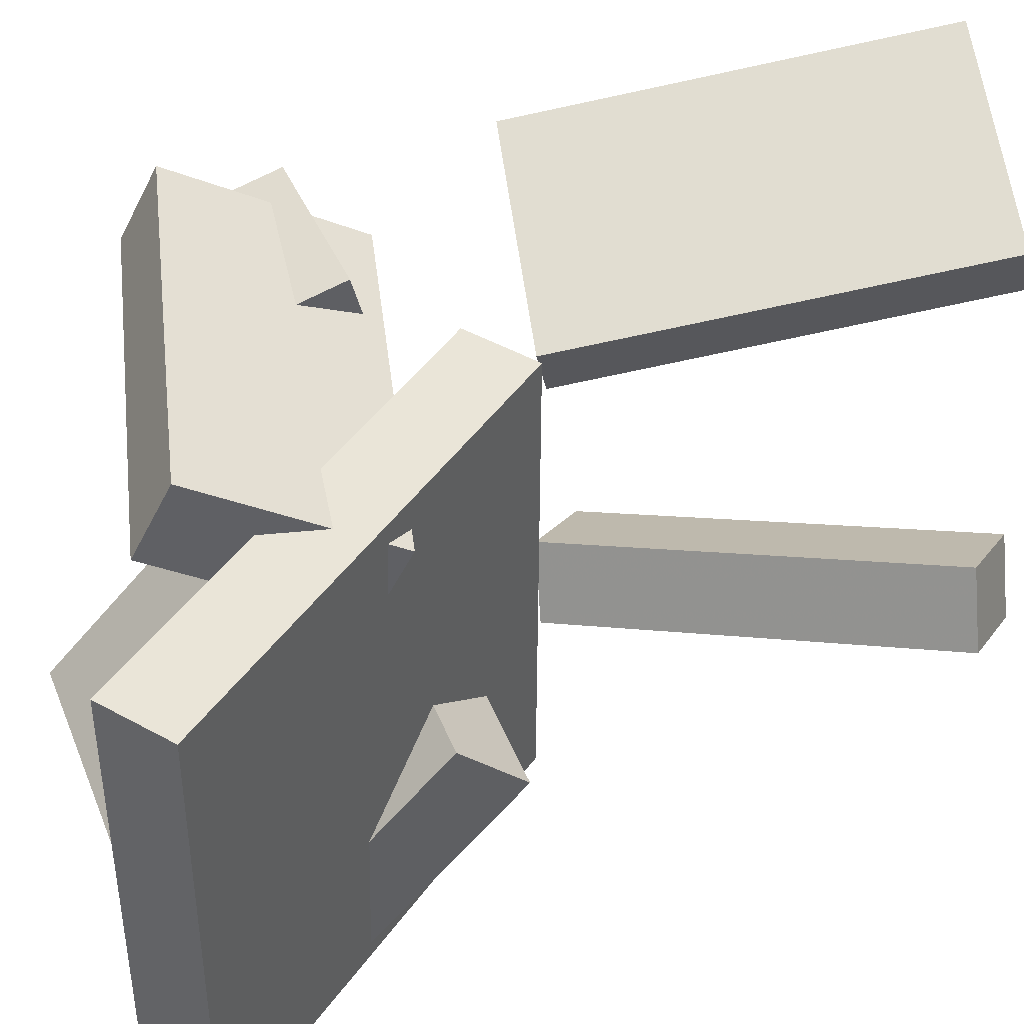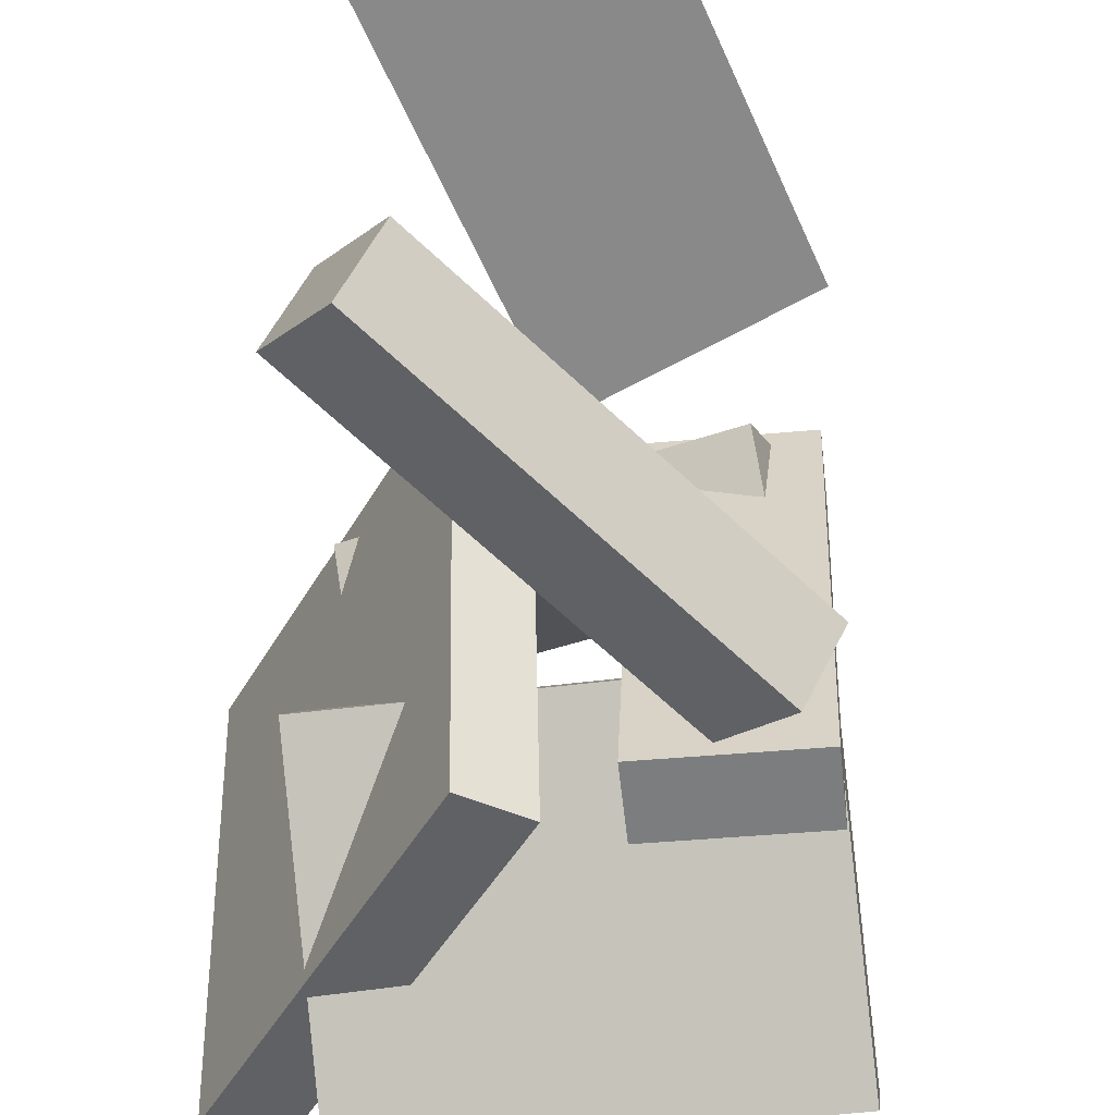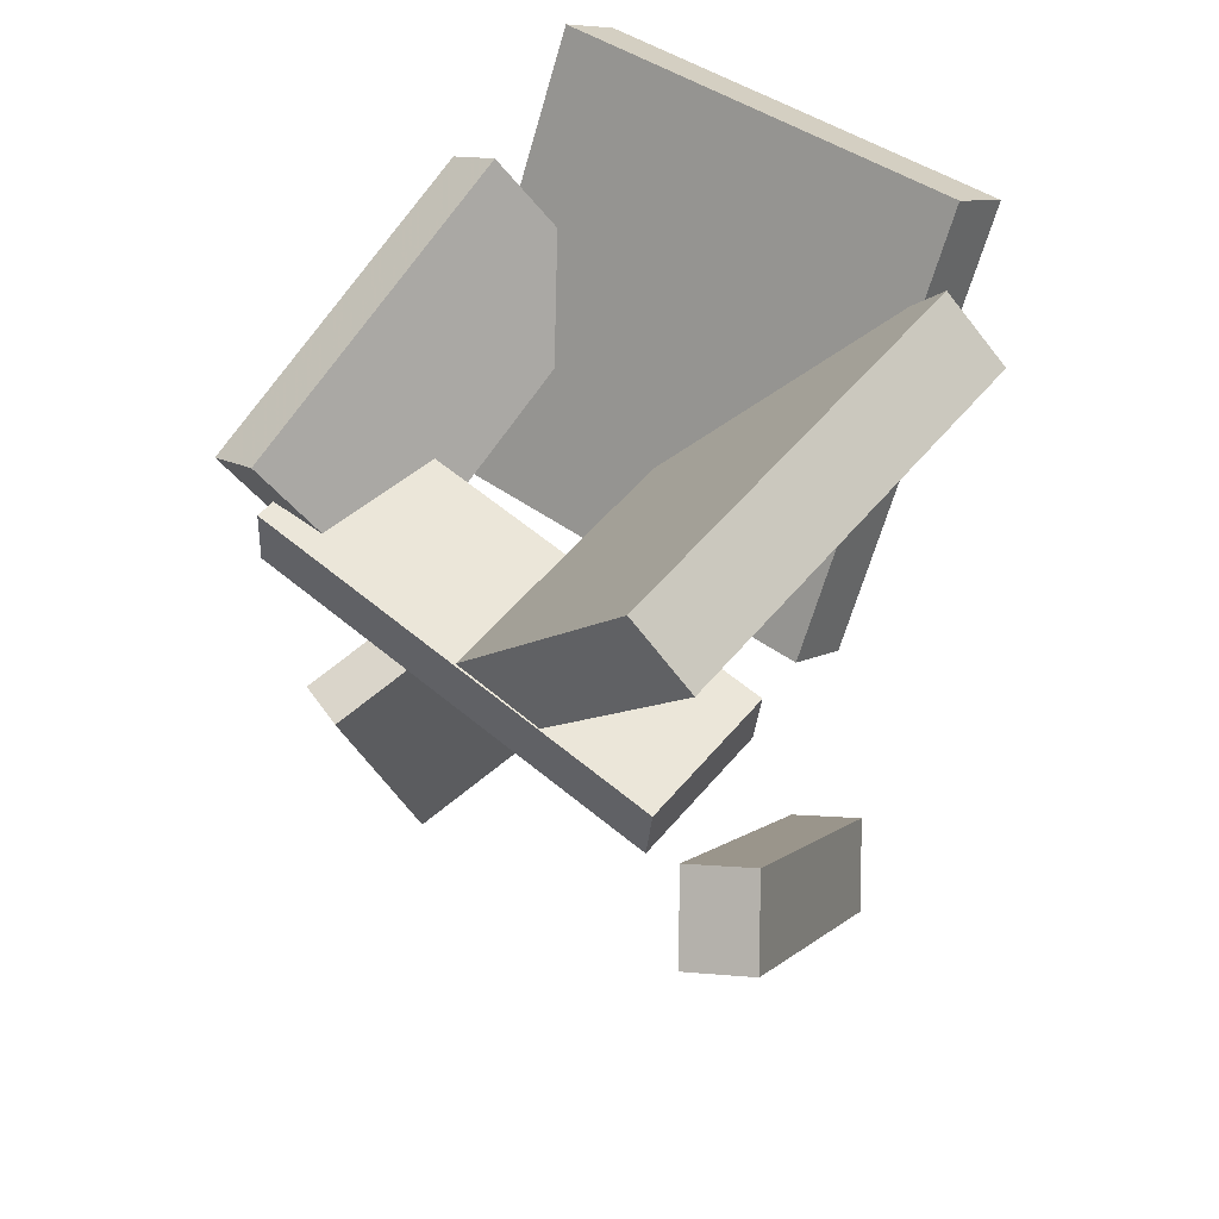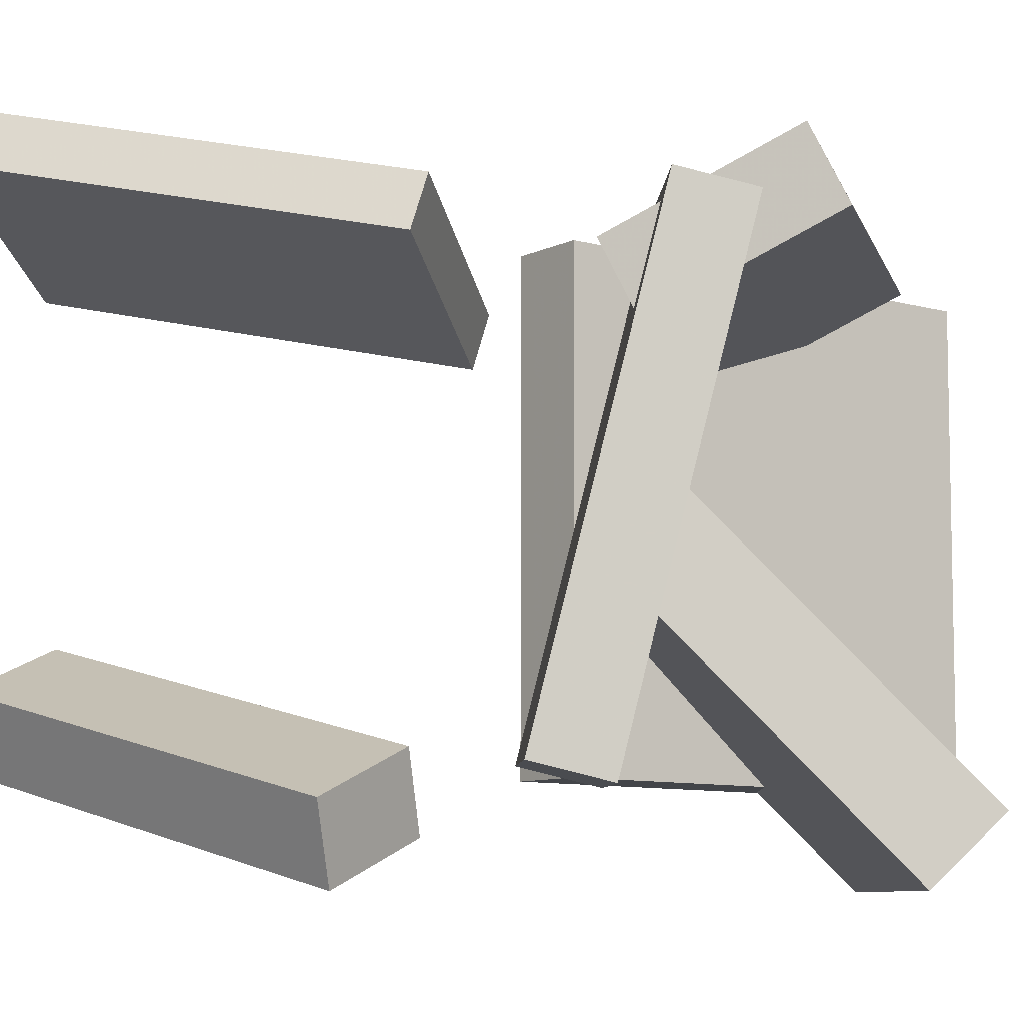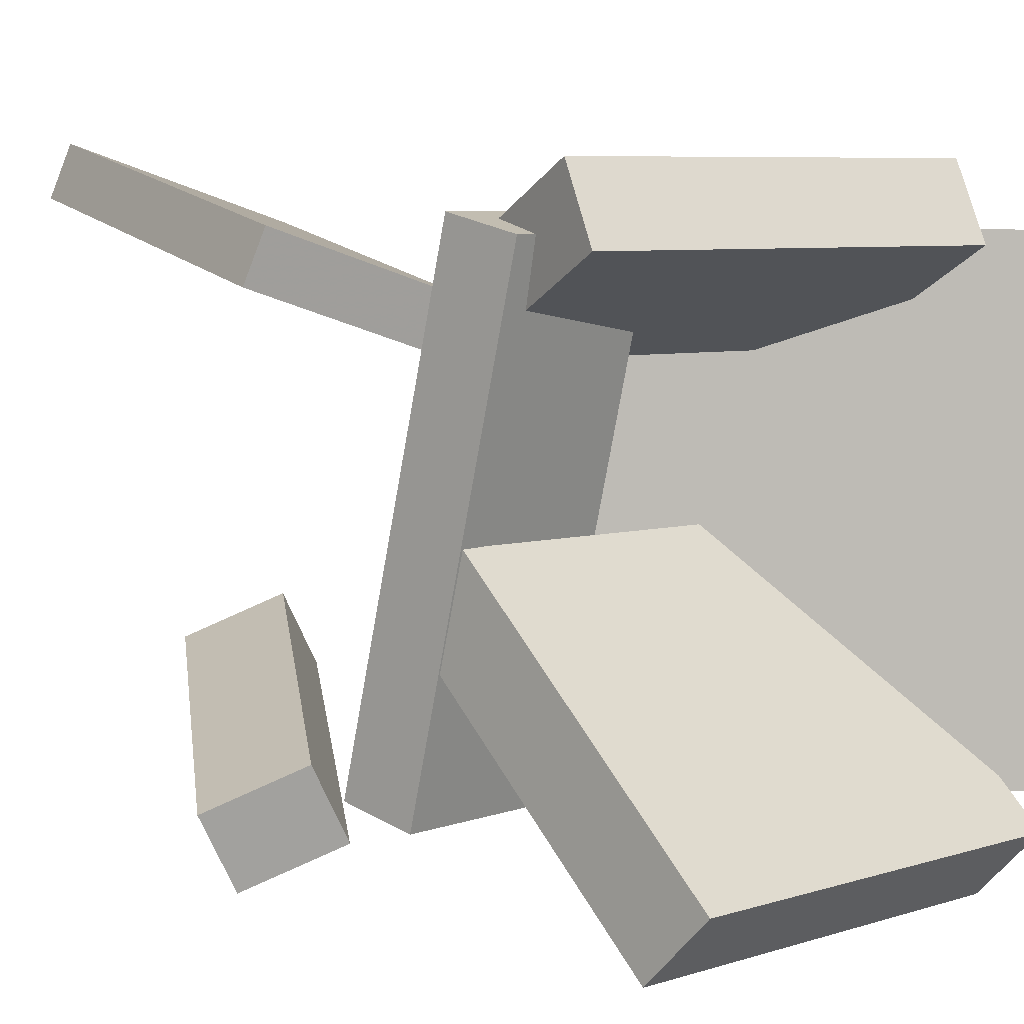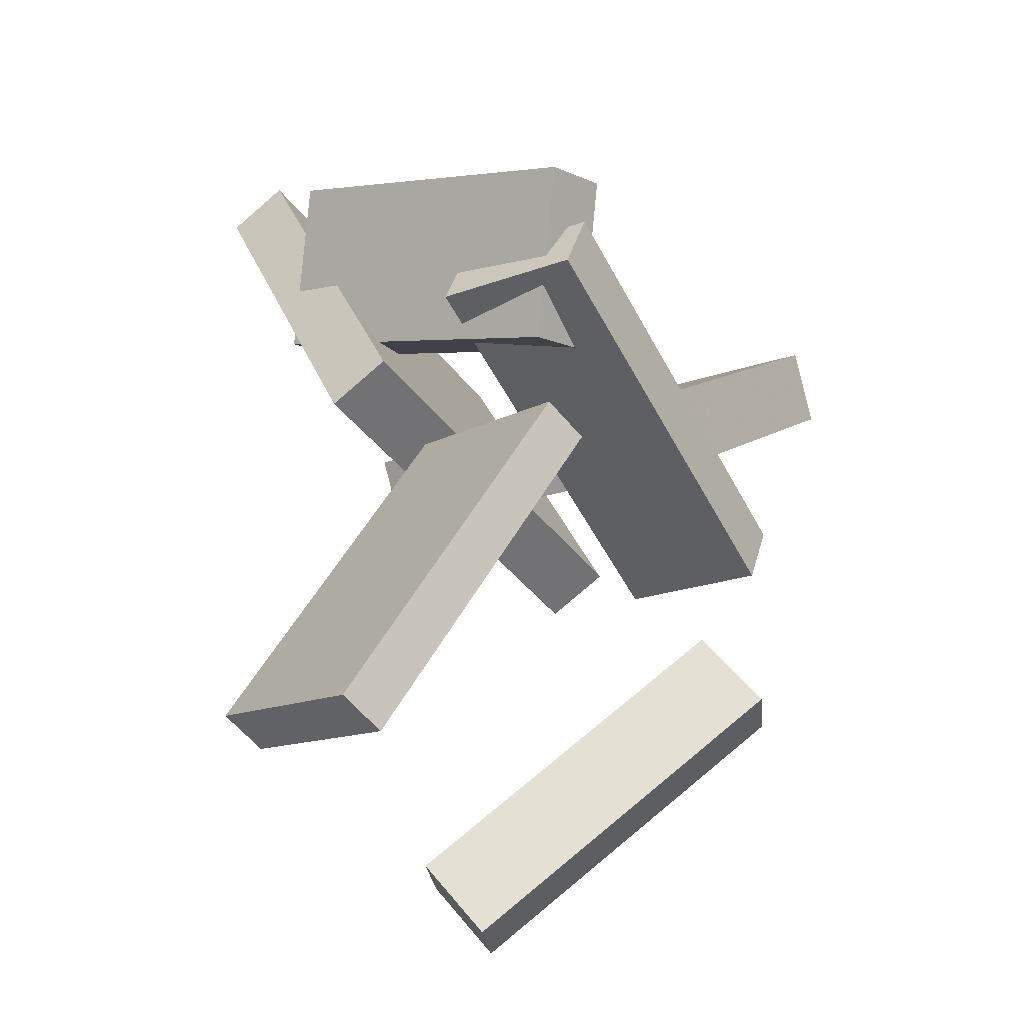
<metadata>
{"format":"obj","ext":"obj","renderer":"f3d","projection":"perspective","resolution":1024,"background":"white","views":[{"elev":43.6,"azim":-122.7,"up":"+Z"},{"elev":-45.5,"azim":-3.5,"up":"+Z"},{"elev":41.5,"azim":130.8,"up":"+Y"},{"elev":-7.6,"azim":77.3,"up":"+Z"},{"elev":4.8,"azim":120.6,"up":"+Z"},{"elev":-40.3,"azim":32.5,"up":"+Y"}]}
</metadata>
<code>
v -0.04907 -0.02984 -0.1827
v -0.05612 -0.02739 0.1888
v -0.2014 0.3031 -0.1878
v -0.2084 0.3056 0.1837
v 0.005155 -0.005028 -0.1819
v -0.001895 -0.002573 0.1896
v -0.1472 0.328 -0.187
v -0.1542 0.3304 0.1845
f 1.0 7.0 5.0
f 1.0 3.0 7.0
f 1.0 4.0 3.0
f 1.0 2.0 4.0
f 3.0 8.0 7.0
f 3.0 4.0 8.0
f 5.0 7.0 8.0
f 5.0 8.0 6.0
f 1.0 5.0 6.0
f 1.0 6.0 2.0
f 2.0 6.0 8.0
f 2.0 8.0 4.0
v -0.06035 0.2584 0.1751
v -0.1211 0.1363 0.1074
v -0.07171 0.233 0.231
v -0.1324 0.1109 0.1633
v 0.215 0.1242 0.1701
v 0.1543 0.002117 0.1024
v 0.2037 0.09885 0.2261
v 0.1429 -0.02327 0.1584
f 9.0 15.0 13.0
f 9.0 11.0 15.0
f 9.0 12.0 11.0
f 9.0 10.0 12.0
f 11.0 16.0 15.0
f 11.0 12.0 16.0
f 13.0 15.0 16.0
f 13.0 16.0 14.0
f 9.0 13.0 14.0
f 9.0 14.0 10.0
f 10.0 14.0 16.0
f 10.0 16.0 12.0
v -0.1356 -0.3432 -0.08999
v 0.1214 -0.1403 -0.1683
v -0.1627 -0.3307 -0.1464
v 0.09433 -0.1278 -0.2247
v -0.09523 -0.4073 -0.1236
v 0.1618 -0.2044 -0.2019
v -0.1223 -0.3948 -0.18
v 0.1347 -0.1919 -0.2583
f 17.0 23.0 21.0
f 17.0 19.0 23.0
f 17.0 20.0 19.0
f 17.0 18.0 20.0
f 19.0 24.0 23.0
f 19.0 20.0 24.0
f 21.0 23.0 24.0
f 21.0 24.0 22.0
f 17.0 21.0 22.0
f 17.0 22.0 18.0
f 18.0 22.0 24.0
f 18.0 24.0 20.0
v 0.04746 -0.05533 -0.1767
v 0.0692 0.0351 0.1965
v 0.05751 0.001013 -0.1909
v 0.07925 0.09144 0.1822
v 0.1746 -0.07847 -0.1785
v 0.1964 0.01196 0.1947
v 0.1847 -0.02213 -0.1927
v 0.2064 0.0683 0.1804
f 25.0 31.0 29.0
f 25.0 27.0 31.0
f 25.0 28.0 27.0
f 25.0 26.0 28.0
f 27.0 32.0 31.0
f 27.0 28.0 32.0
f 29.0 31.0 32.0
f 29.0 32.0 30.0
f 25.0 29.0 30.0
f 25.0 30.0 26.0
f 26.0 30.0 32.0
f 26.0 32.0 28.0
v 0.1831 -0.02685 -0.05855
v -0.1567 0.04519 -0.05865
v 0.2236 0.1639 -0.258
v -0.1162 0.2359 -0.2581
v 0.1934 0.02168 -0.01006
v -0.1464 0.09372 -0.01016
v 0.2339 0.2124 -0.2095
v -0.1059 0.2844 -0.2096
f 33.0 39.0 37.0
f 33.0 35.0 39.0
f 33.0 36.0 35.0
f 33.0 34.0 36.0
f 35.0 40.0 39.0
f 35.0 36.0 40.0
f 37.0 39.0 40.0
f 37.0 40.0 38.0
f 33.0 37.0 38.0
f 33.0 38.0 34.0
f 34.0 38.0 40.0
f 34.0 40.0 36.0
v 0.01395 -0.07734 0.0925
v -0.133 -0.3554 0.1556
v 0.006442 -0.06439 0.1321
v -0.1406 -0.3424 0.1951
v 0.1787 -0.1518 0.1481
v 0.03173 -0.4299 0.2112
v 0.1712 -0.1389 0.1877
v 0.02423 -0.4169 0.2508
f 41.0 47.0 45.0
f 41.0 43.0 47.0
f 41.0 44.0 43.0
f 41.0 42.0 44.0
f 43.0 48.0 47.0
f 43.0 44.0 48.0
f 45.0 47.0 48.0
f 45.0 48.0 46.0
f 41.0 45.0 46.0
f 41.0 46.0 42.0
f 42.0 46.0 48.0
f 42.0 48.0 44.0

</code>
